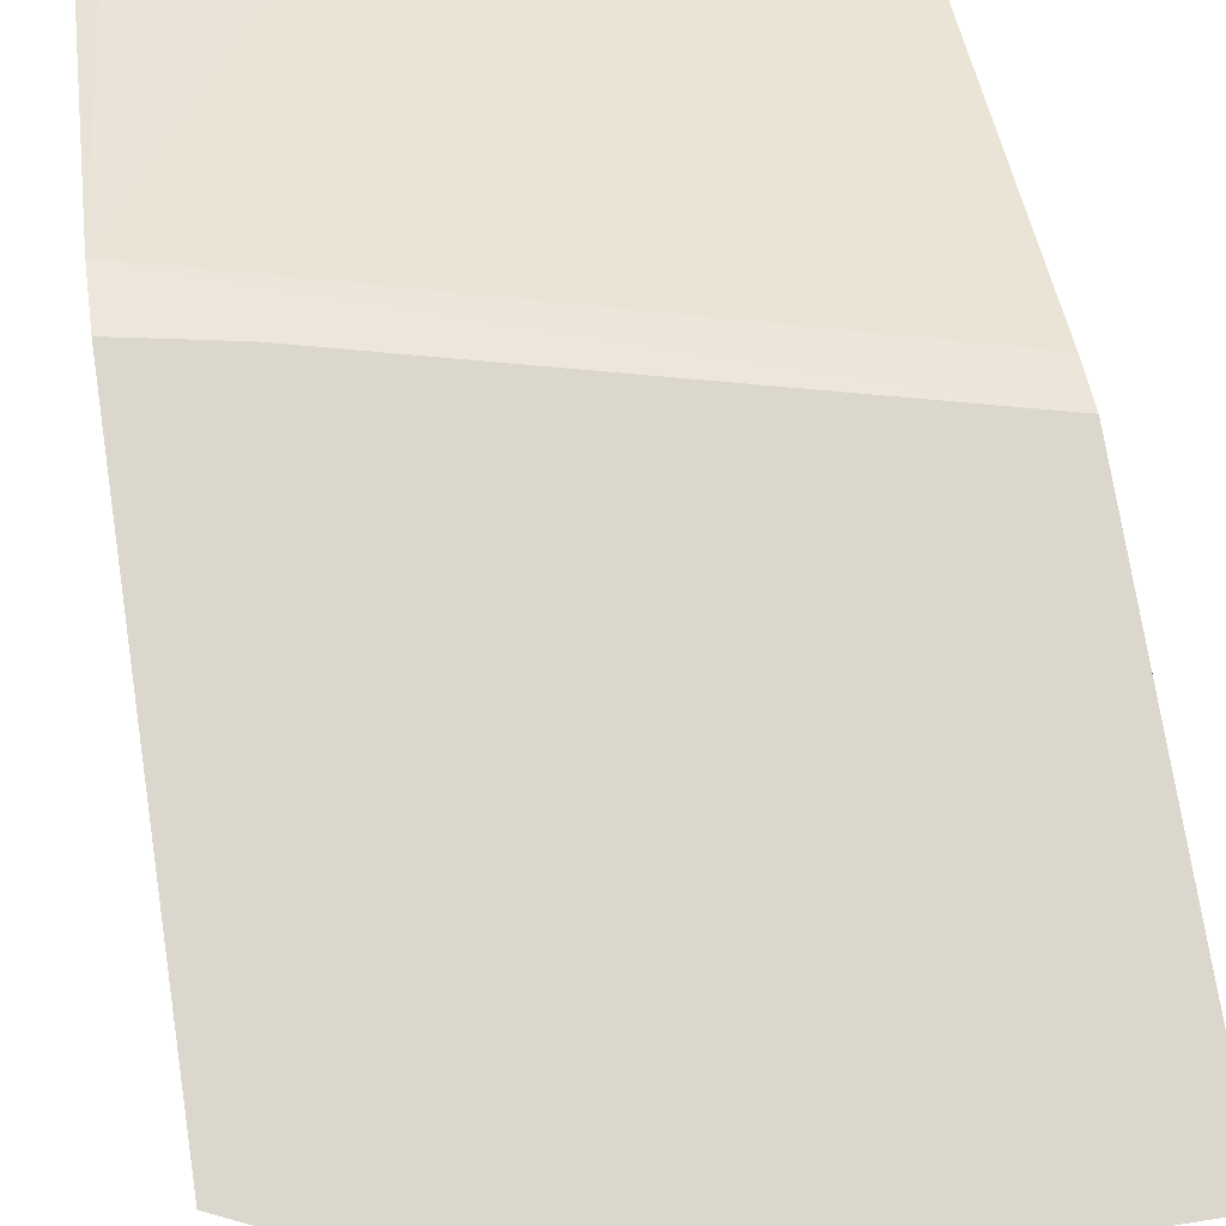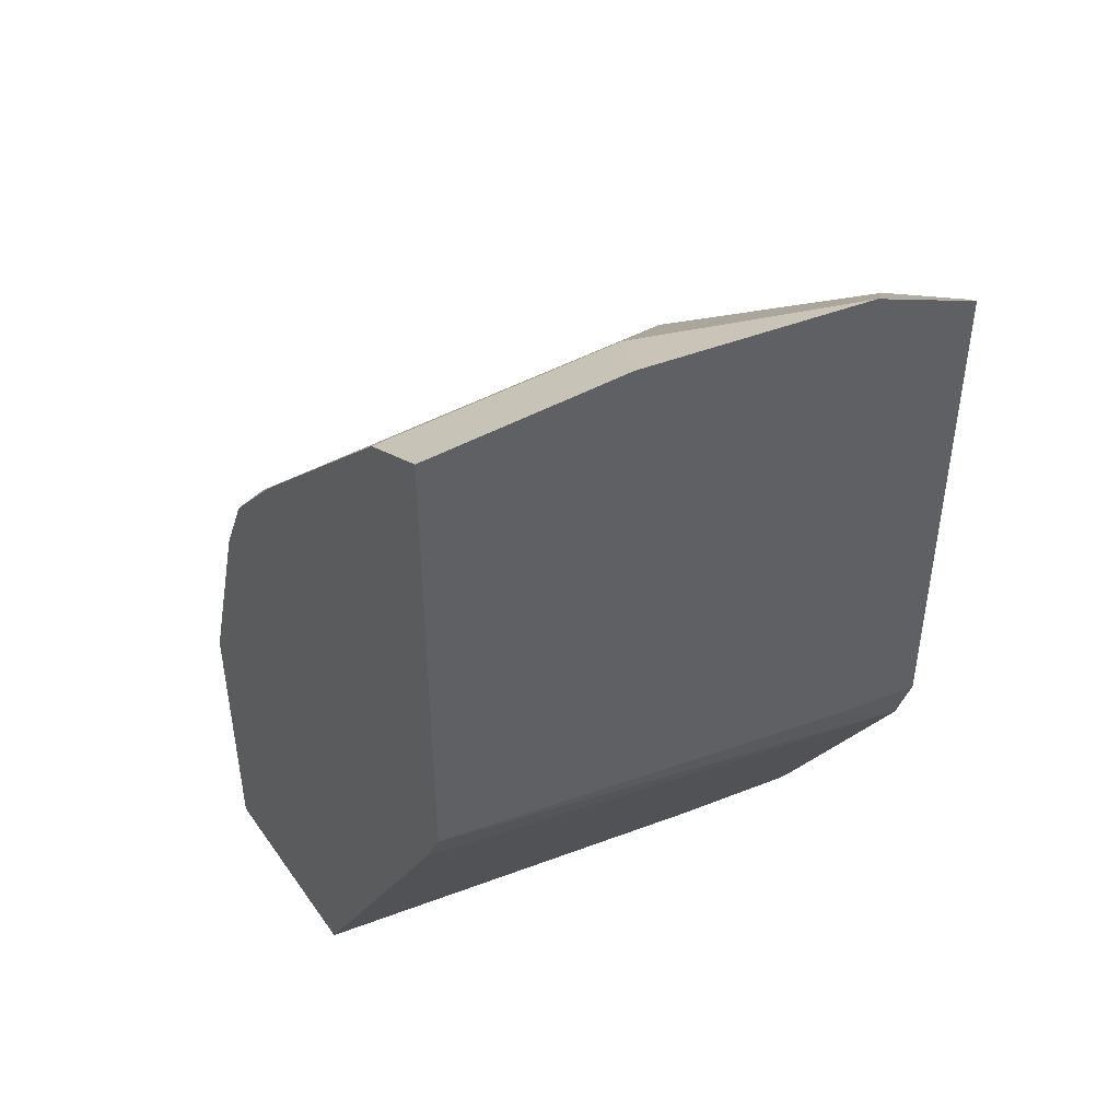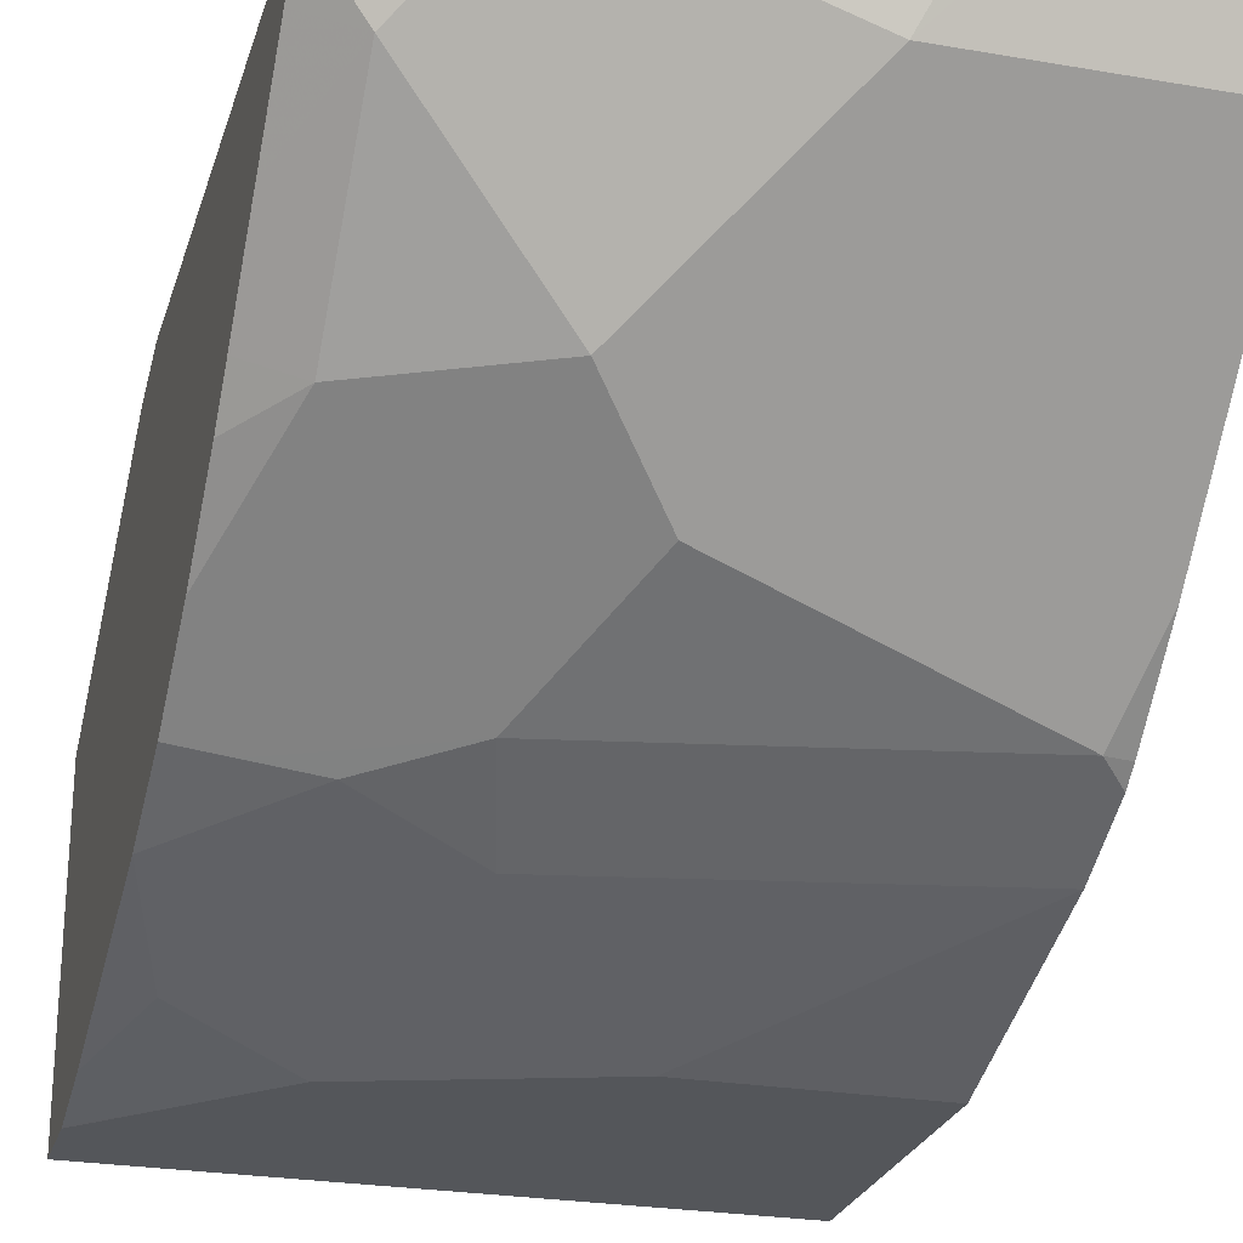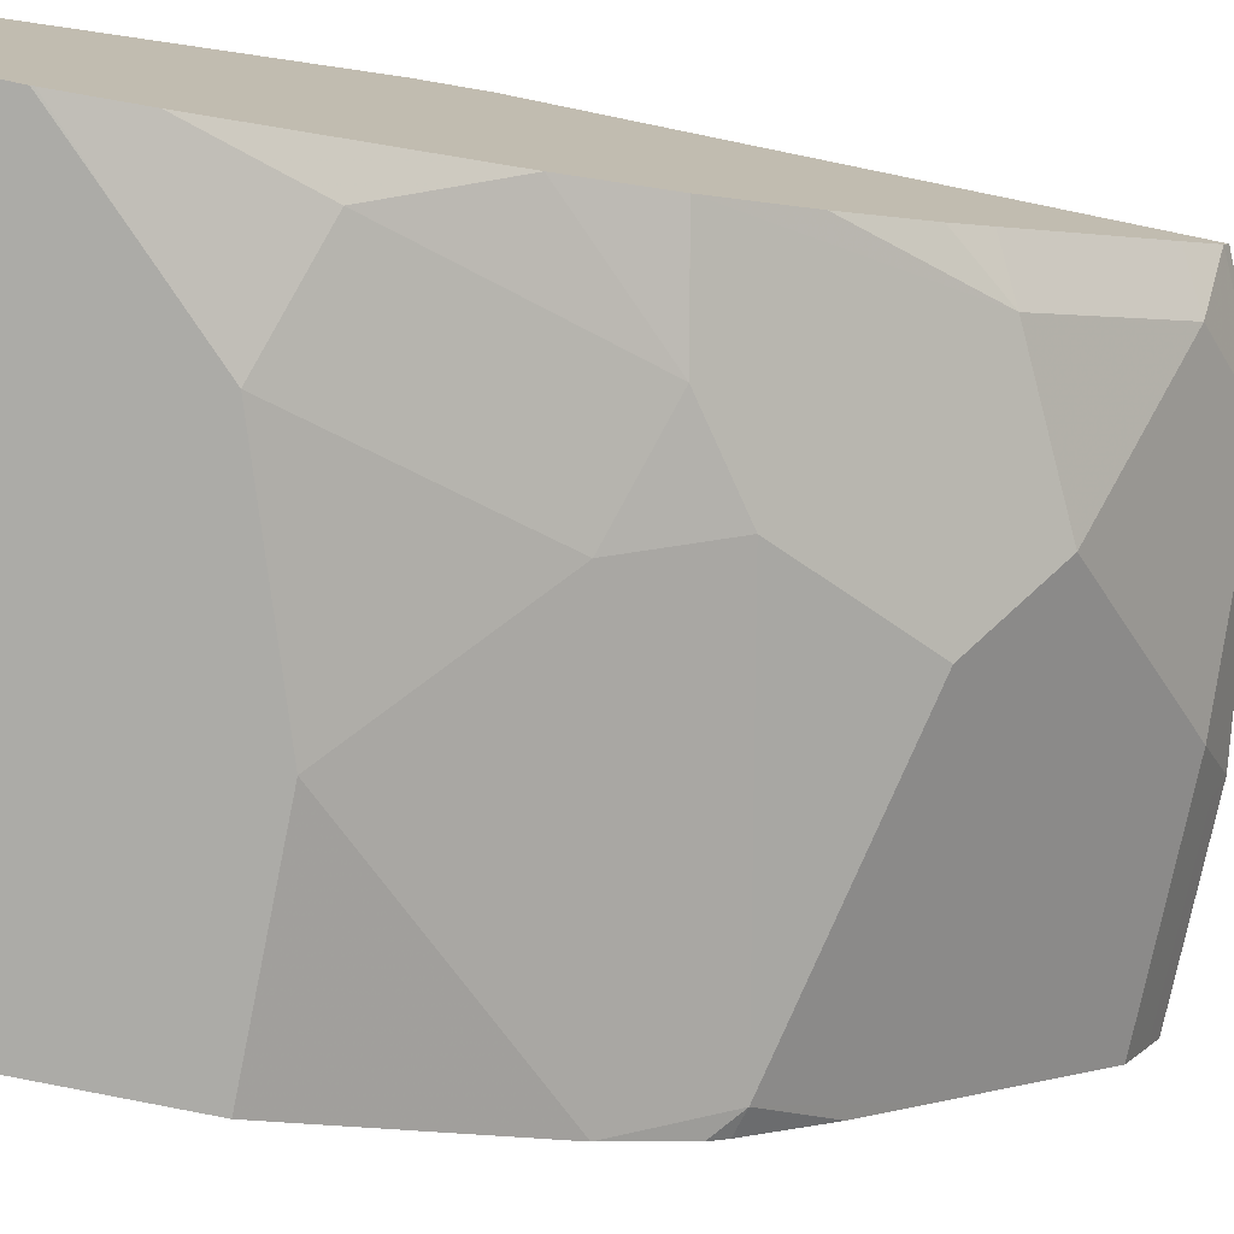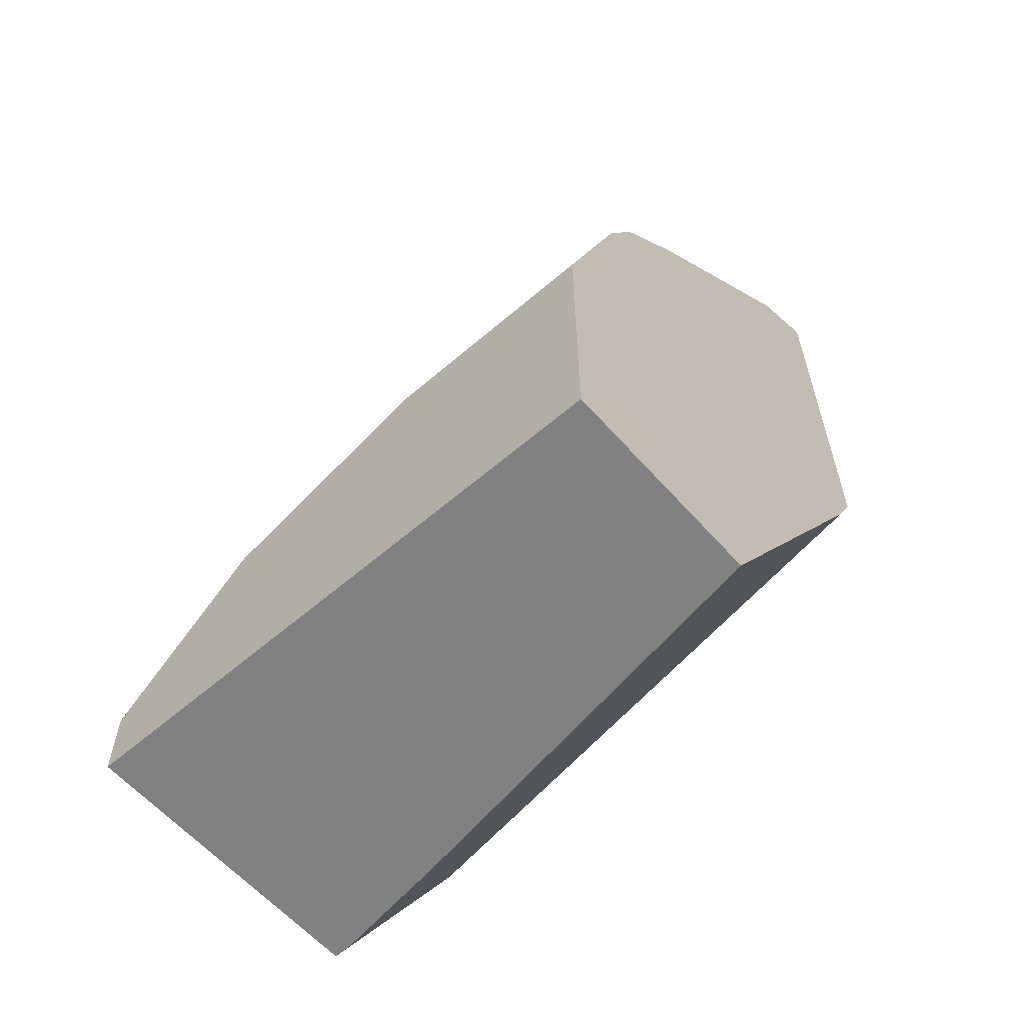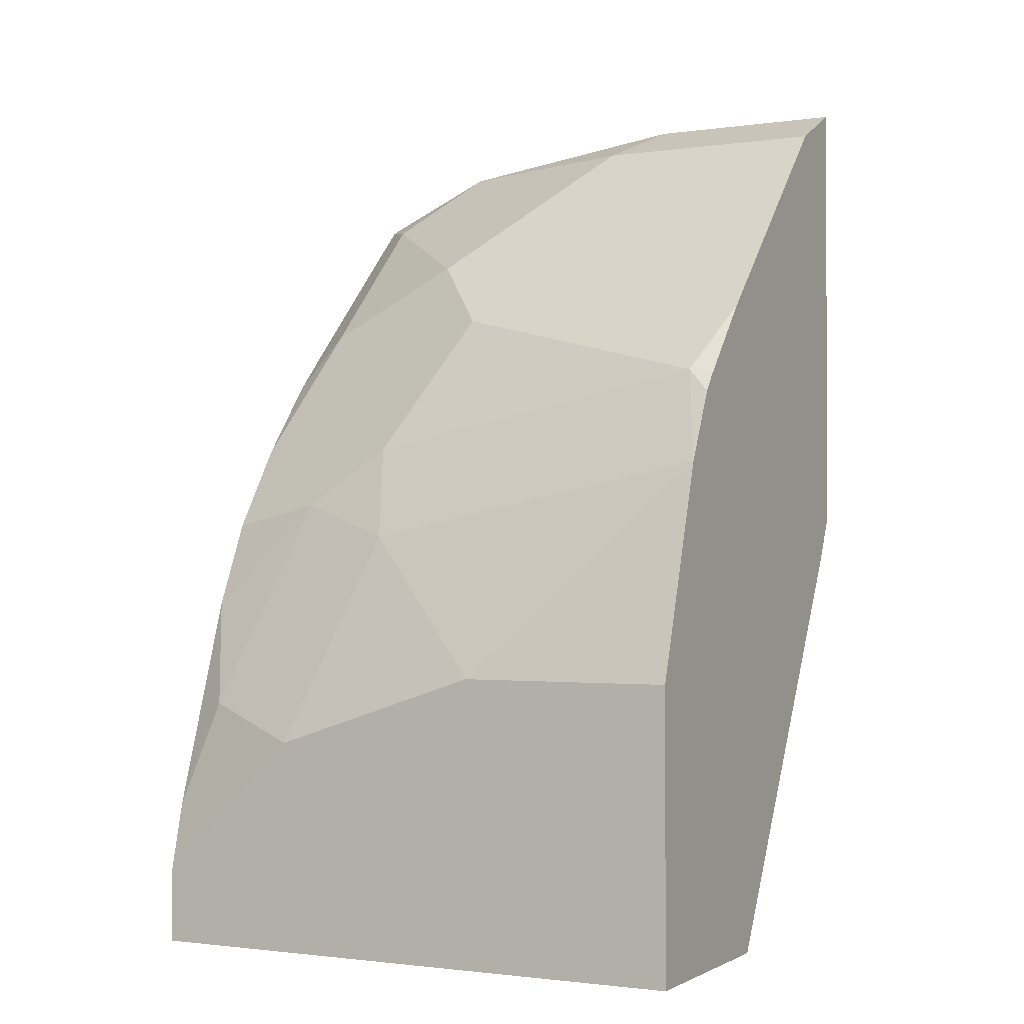
<metadata>
{"format":"obj","ext":"obj","renderer":"f3d","projection":"perspective","resolution":1024,"background":"white","views":[{"elev":73.3,"azim":-8.8,"up":"+Y"},{"elev":45.1,"azim":147.1,"up":"+Z"},{"elev":-25.5,"azim":-15.5,"up":"+Y"},{"elev":-76.3,"azim":-101.6,"up":"+Y"},{"elev":-60.5,"azim":41.3,"up":"+Z"},{"elev":-1.5,"azim":27.3,"up":"+Z"}]}
</metadata>
<code>
v -0.3124 -0.5602 0.7655
v -0.3124 -0.5668 0.7622
v -0.248 -0.5602 0.7947
v -0.3124 -0.5602 0.4855
v -0.2866 -0.5994 0.7557
v -0.3124 -0.5865 0.7428
v -0.2475 -0.5603 0.7948
v -0.2476 -0.5602 0.7948
v -0.2606 -0.5602 0.4952
v -0.3124 -0.5708 0.4535
v -0.1303 -0.5994 0.7948
v -0.3124 -0.6256 0.7037
v -0.2866 -0.6775 0.6775
v -0.2084 -0.6775 0.7166
v -0.1108 -0.5602 0.8143
v -0.0001443 -0.5602 0.5604
v -0.2348 -0.6648 0.312
v -0.3033 -0.6551 0.312
v -0.3124 -0.6549 0.312
v -0.0001443 -0.5733 0.5342
v -0.0001443 -0.5994 0.7948
v -0.1042 -0.5733 0.8078
v -0.3124 -0.6647 0.6646
v -0.254 -0.6841 0.684
v -0.3124 -0.6841 0.6449
v -0.3124 -0.7193 0.602
v -0.3124 -0.7505 0.5551
v -0.2084 -0.7557 0.5993
v -0.1694 -0.7166 0.6775
v -0.01304 -0.7557 0.6384
v -0.0001443 -0.6775 0.7166
v -0.0001443 -0.5602 0.8143
v -0.0001443 -0.7036 0.312
v -0.3124 -0.8208 0.312
v -0.0001443 -0.5733 0.8078
v -0.254 -0.7622 0.5667
v -0.2866 -0.7557 0.5603
v -0.3124 -0.7721 0.5078
v -0.1954 -0.7818 0.5473
v -0.0001443 -0.7817 0.5863
v -0.0001443 -0.7621 0.6255
v -0.0001443 -0.7548 0.6348
v -0.0001443 -0.7166 0.6775
v -0.0001443 -0.8208 0.312
v -0.3124 -0.8208 0.3518
v -0.2736 -0.7818 0.5082
v -0.3124 -0.8112 0.3906
v -0.2931 -0.8013 0.4495
v -0.2345 -0.8208 0.43
v -0.1173 -0.8208 0.4691
v -0.0001443 -0.8208 0.4691
v -0.3124 -0.8205 0.3534
v -0.2736 -0.8208 0.3909
f 16 51 44
f 17 20 33
f 27 36 37
f 17 19 18
f 17 34 19
f 27 37 28
f 17 44 34
f 17 33 44
f 16 33 20
f 16 44 33
f 16 40 51
f 15 35 32
f 16 41 40
f 16 42 41
f 16 43 42
f 16 31 43
f 16 21 31
f 16 35 21
f 16 32 35
f 15 22 35
f 27 38 36
f 14 30 31
f 47 49 48
f 28 37 36
f 40 50 51
f 28 39 30
f 14 29 30
f 47 53 49
f 47 52 53
f 46 48 49
f 45 53 52
f 39 50 40
f 39 49 50
f 39 46 49
f 38 48 46
f 38 47 48
f 36 46 39
f 36 38 46
f 34 53 45
f 34 49 53
f 34 50 49
f 34 51 50
f 34 44 51
f 30 43 31
f 30 42 43
f 30 41 42
f 30 40 41
f 30 39 40
f 28 30 29
f 28 36 39
f 14 28 29
f 10 20 17
f 14 24 27
f 2 5 3
f 1 6 2
f 1 12 6
f 1 23 12
f 1 25 23
f 1 26 25
f 1 27 26
f 1 38 27
f 1 47 38
f 1 52 47
f 2 6 5
f 1 45 52
f 1 19 34
f 1 10 19
f 1 4 10
f 1 9 4
f 1 16 9
f 1 32 16
f 1 15 32
f 1 8 15
f 1 2 3
f 14 27 28
f 1 34 45
f 3 5 7
f 1 3 8
f 4 9 10
f 3 7 8
f 13 27 24
f 13 25 26
f 13 23 25
f 13 24 14
f 11 31 21
f 11 14 31
f 11 22 15
f 11 35 22
f 11 21 35
f 10 16 20
f 13 26 27
f 10 17 18
f 9 16 10
f 8 11 15
f 7 11 8
f 5 14 11
f 5 13 14
f 5 23 13
f 5 12 23
f 5 11 7
f 5 6 12
f 10 18 19

</code>
